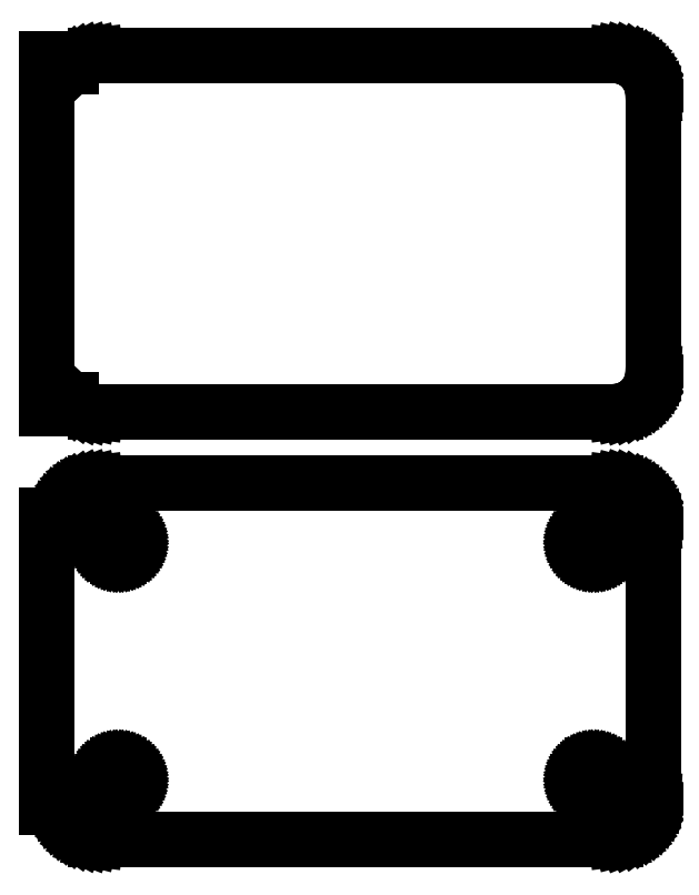
<metadata>
{"format":"dxf","ext":"dxf","renderer":"ezdxf+matplotlib","layout":"modelspace","background":"white","min_lineweight":24,"dpi":150}
</metadata>
<code>
0
SECTION
2
ENTITIES
0
LINE
8
0
10
33.44
20
85.59
11
34.05
21
85.74
0
LINE
8
0
10
34.05
20
85.74
11
34.63
21
85.98
0
LINE
8
0
10
34.63
20
85.98
11
35.18
21
86.28
0
LINE
8
0
10
35.18
20
86.28
11
35.69
21
86.65
0
LINE
8
0
10
35.69
20
86.65
11
36.14
21
87.08
0
LINE
8
0
10
36.14
20
87.08
11
36.55
21
87.56
0
LINE
8
0
10
36.55
20
87.56
11
36.88
21
88.09
0
LINE
8
0
10
36.88
20
88.09
11
37.15
21
88.66
0
LINE
8
0
10
37.15
20
88.66
11
37.34
21
89.26
0
LINE
8
0
10
37.34
20
89.26
11
37.46
21
89.87
0
LINE
8
0
10
37.46
20
89.87
11
37.5
21
90.5
0
LINE
8
0
10
37.5
20
90.5
11
37.5
21
125.5
0
LINE
8
0
10
37.5
20
125.5
11
37.46
21
126.1
0
LINE
8
0
10
37.46
20
126.1
11
37.34
21
126.7
0
LINE
8
0
10
37.34
20
126.7
11
37.15
21
127.3
0
LINE
8
0
10
37.15
20
127.3
11
36.88
21
127.9
0
LINE
8
0
10
36.88
20
127.9
11
36.55
21
128.4
0
LINE
8
0
10
36.55
20
128.4
11
36.14
21
128.9
0
LINE
8
0
10
36.14
20
128.9
11
35.69
21
129.4
0
LINE
8
0
10
35.69
20
129.4
11
35.18
21
129.7
0
LINE
8
0
10
35.18
20
129.7
11
34.63
21
130
0
LINE
8
0
10
34.63
20
130
11
34.05
21
130.3
0
LINE
8
0
10
34.05
20
130.3
11
33.44
21
130.4
0
LINE
8
0
10
33.44
20
130.4
11
32.81
21
130.5
0
LINE
8
0
10
32.81
20
130.5
11
-32.81
21
130.5
0
LINE
8
0
10
-32.81
20
130.5
11
-33.44
21
130.4
0
LINE
8
0
10
-33.44
20
130.4
11
-34.05
21
130.3
0
LINE
8
0
10
-34.05
20
130.3
11
-34.63
21
130
0
LINE
8
0
10
-34.63
20
130
11
-35.18
21
129.7
0
LINE
8
0
10
-35.18
20
129.7
11
-35.69
21
129.4
0
LINE
8
0
10
-35.69
20
129.4
11
-36
21
129.1
0
LINE
8
0
10
-36
20
129.1
11
-36
21
130.1
0
LINE
8
0
10
-36
20
130.1
11
-39
21
130.1
0
LINE
8
0
10
-39
20
130.1
11
-39
21
85.89
0
LINE
8
0
10
-39
20
85.89
11
-36
21
85.89
0
LINE
8
0
10
-36
20
85.89
11
-36
21
86.94
0
LINE
8
0
10
-36
20
86.94
11
-35.69
21
86.65
0
LINE
8
0
10
-35.69
20
86.65
11
-35.18
21
86.28
0
LINE
8
0
10
-35.18
20
86.28
11
-34.63
21
85.98
0
LINE
8
0
10
-34.63
20
85.98
11
-34.05
21
85.74
0
LINE
8
0
10
-34.05
20
85.74
11
-33.44
21
85.59
0
LINE
8
0
10
-33.44
20
85.59
11
-32.81
21
85.51
0
LINE
8
0
10
-32.81
20
85.51
11
32.81
21
85.51
0
LINE
8
0
10
32.81
20
85.51
11
33.44
21
85.59
0
LINE
8
0
10
33.44
20
31.59
11
34.05
21
31.74
0
LINE
8
0
10
34.05
20
31.74
11
34.63
21
31.98
0
LINE
8
0
10
34.63
20
31.98
11
35.18
21
32.28
0
LINE
8
0
10
35.18
20
32.28
11
35.69
21
32.65
0
LINE
8
0
10
35.69
20
32.65
11
36.14
21
33.08
0
LINE
8
0
10
36.14
20
33.08
11
36.55
21
33.56
0
LINE
8
0
10
36.55
20
33.56
11
36.88
21
34.09
0
LINE
8
0
10
36.88
20
34.09
11
37.15
21
34.66
0
LINE
8
0
10
37.15
20
34.66
11
37.34
21
35.26
0
LINE
8
0
10
37.34
20
35.26
11
37.46
21
35.87
0
LINE
8
0
10
37.46
20
35.87
11
37.5
21
36.5
0
LINE
8
0
10
37.5
20
36.5
11
37.5
21
71.5
0
LINE
8
0
10
37.5
20
71.5
11
37.46
21
72.13
0
LINE
8
0
10
37.46
20
72.13
11
37.34
21
72.74
0
LINE
8
0
10
37.34
20
72.74
11
37.15
21
73.34
0
LINE
8
0
10
37.15
20
73.34
11
36.88
21
73.91
0
LINE
8
0
10
36.88
20
73.91
11
36.55
21
74.44
0
LINE
8
0
10
36.55
20
74.44
11
36.14
21
74.92
0
LINE
8
0
10
36.14
20
74.92
11
35.69
21
75.35
0
LINE
8
0
10
35.69
20
75.35
11
35.18
21
75.72
0
LINE
8
0
10
35.18
20
75.72
11
34.63
21
76.02
0
LINE
8
0
10
34.63
20
76.02
11
34.05
21
76.26
0
LINE
8
0
10
34.05
20
76.26
11
33.44
21
76.41
0
LINE
8
0
10
33.44
20
76.41
11
32.81
21
76.49
0
LINE
8
0
10
32.81
20
76.49
11
-32.81
21
76.49
0
LINE
8
0
10
-32.81
20
76.49
11
-33.44
21
76.41
0
LINE
8
0
10
-33.44
20
76.41
11
-34.05
21
76.26
0
LINE
8
0
10
-34.05
20
76.26
11
-34.63
21
76.02
0
LINE
8
0
10
-34.63
20
76.02
11
-35.18
21
75.72
0
LINE
8
0
10
-35.18
20
75.72
11
-35.69
21
75.35
0
LINE
8
0
10
-35.69
20
75.35
11
-36.14
21
74.92
0
LINE
8
0
10
-36.14
20
74.92
11
-36.55
21
74.44
0
LINE
8
0
10
-36.55
20
74.44
11
-36.88
21
73.91
0
LINE
8
0
10
-36.88
20
73.91
11
-37.15
21
73.34
0
LINE
8
0
10
-37.15
20
73.34
11
-37.34
21
72.74
0
LINE
8
0
10
-37.34
20
72.74
11
-37.4
21
72.44
0
LINE
8
0
10
-37.4
20
72.44
11
-39
21
72.44
0
LINE
8
0
10
-39
20
72.44
11
-39
21
35.56
0
LINE
8
0
10
-39
20
35.56
11
-37.4
21
35.56
0
LINE
8
0
10
-37.4
20
35.56
11
-37.34
21
35.26
0
LINE
8
0
10
-37.34
20
35.26
11
-37.15
21
34.66
0
LINE
8
0
10
-37.15
20
34.66
11
-36.88
21
34.09
0
LINE
8
0
10
-36.88
20
34.09
11
-36.55
21
33.56
0
LINE
8
0
10
-36.55
20
33.56
11
-36.14
21
33.08
0
LINE
8
0
10
-36.14
20
33.08
11
-35.69
21
32.65
0
LINE
8
0
10
-35.69
20
32.65
11
-35.18
21
32.28
0
LINE
8
0
10
-35.18
20
32.28
11
-34.63
21
31.98
0
LINE
8
0
10
-34.63
20
31.98
11
-34.05
21
31.74
0
LINE
8
0
10
-34.05
20
31.74
11
-33.44
21
31.59
0
LINE
8
0
10
-33.44
20
31.59
11
-32.81
21
31.51
0
LINE
8
0
10
-32.81
20
31.51
11
32.81
21
31.51
0
LINE
8
0
10
32.81
20
31.51
11
33.44
21
31.59
0
LINE
8
0
10
29.89
20
67.2
11
29.66
21
67.23
0
LINE
8
0
10
29.66
20
67.23
11
29.44
21
67.29
0
LINE
8
0
10
29.44
20
67.29
11
29.23
21
67.37
0
LINE
8
0
10
29.23
20
67.37
11
29.04
21
67.48
0
LINE
8
0
10
29.04
20
67.48
11
28.85
21
67.61
0
LINE
8
0
10
28.85
20
67.61
11
28.69
21
67.77
0
LINE
8
0
10
28.69
20
67.77
11
28.54
21
67.94
0
LINE
8
0
10
28.54
20
67.94
11
28.42
21
68.13
0
LINE
8
0
10
28.42
20
68.13
11
28.33
21
68.34
0
LINE
8
0
10
28.33
20
68.34
11
28.26
21
68.55
0
LINE
8
0
10
28.26
20
68.55
11
28.21
21
68.77
0
LINE
8
0
10
28.21
20
68.77
11
28.2
21
69
0
LINE
8
0
10
28.2
20
69
11
28.21
21
69.23
0
LINE
8
0
10
28.21
20
69.23
11
28.26
21
69.45
0
LINE
8
0
10
28.26
20
69.45
11
28.33
21
69.66
0
LINE
8
0
10
28.33
20
69.66
11
28.42
21
69.87
0
LINE
8
0
10
28.42
20
69.87
11
28.54
21
70.06
0
LINE
8
0
10
28.54
20
70.06
11
28.69
21
70.23
0
LINE
8
0
10
28.69
20
70.23
11
28.85
21
70.39
0
LINE
8
0
10
28.85
20
70.39
11
29.04
21
70.52
0
LINE
8
0
10
29.04
20
70.52
11
29.23
21
70.63
0
LINE
8
0
10
29.23
20
70.63
11
29.44
21
70.71
0
LINE
8
0
10
29.44
20
70.71
11
29.66
21
70.77
0
LINE
8
0
10
29.66
20
70.77
11
29.89
21
70.8
0
LINE
8
0
10
29.89
20
70.8
11
30.11
21
70.8
0
LINE
8
0
10
30.11
20
70.8
11
30.34
21
70.77
0
LINE
8
0
10
30.34
20
70.77
11
30.56
21
70.71
0
LINE
8
0
10
30.56
20
70.71
11
30.77
21
70.63
0
LINE
8
0
10
30.77
20
70.63
11
30.96
21
70.52
0
LINE
8
0
10
30.96
20
70.52
11
31.15
21
70.39
0
LINE
8
0
10
31.15
20
70.39
11
31.31
21
70.23
0
LINE
8
0
10
31.31
20
70.23
11
31.46
21
70.06
0
LINE
8
0
10
31.46
20
70.06
11
31.58
21
69.87
0
LINE
8
0
10
31.58
20
69.87
11
31.67
21
69.66
0
LINE
8
0
10
31.67
20
69.66
11
31.74
21
69.45
0
LINE
8
0
10
31.74
20
69.45
11
31.79
21
69.23
0
LINE
8
0
10
31.79
20
69.23
11
31.8
21
69
0
LINE
8
0
10
31.8
20
69
11
31.79
21
68.77
0
LINE
8
0
10
31.79
20
68.77
11
31.74
21
68.55
0
LINE
8
0
10
31.74
20
68.55
11
31.67
21
68.34
0
LINE
8
0
10
31.67
20
68.34
11
31.58
21
68.13
0
LINE
8
0
10
31.58
20
68.13
11
31.46
21
67.94
0
LINE
8
0
10
31.46
20
67.94
11
31.31
21
67.77
0
LINE
8
0
10
31.31
20
67.77
11
31.15
21
67.61
0
LINE
8
0
10
31.15
20
67.61
11
30.96
21
67.48
0
LINE
8
0
10
30.96
20
67.48
11
30.77
21
67.37
0
LINE
8
0
10
30.77
20
67.37
11
30.56
21
67.29
0
LINE
8
0
10
30.56
20
67.29
11
30.34
21
67.23
0
LINE
8
0
10
30.34
20
67.23
11
30.11
21
67.2
0
LINE
8
0
10
30.11
20
67.2
11
29.89
21
67.2
0
LINE
8
0
10
-30.11
20
67.2
11
-30.34
21
67.23
0
LINE
8
0
10
-30.34
20
67.23
11
-30.56
21
67.29
0
LINE
8
0
10
-30.56
20
67.29
11
-30.77
21
67.37
0
LINE
8
0
10
-30.77
20
67.37
11
-30.96
21
67.48
0
LINE
8
0
10
-30.96
20
67.48
11
-31.15
21
67.61
0
LINE
8
0
10
-31.15
20
67.61
11
-31.31
21
67.77
0
LINE
8
0
10
-31.31
20
67.77
11
-31.46
21
67.94
0
LINE
8
0
10
-31.46
20
67.94
11
-31.58
21
68.13
0
LINE
8
0
10
-31.58
20
68.13
11
-31.67
21
68.34
0
LINE
8
0
10
-31.67
20
68.34
11
-31.74
21
68.55
0
LINE
8
0
10
-31.74
20
68.55
11
-31.79
21
68.77
0
LINE
8
0
10
-31.79
20
68.77
11
-31.8
21
69
0
LINE
8
0
10
-31.8
20
69
11
-31.79
21
69.23
0
LINE
8
0
10
-31.79
20
69.23
11
-31.74
21
69.45
0
LINE
8
0
10
-31.74
20
69.45
11
-31.67
21
69.66
0
LINE
8
0
10
-31.67
20
69.66
11
-31.58
21
69.87
0
LINE
8
0
10
-31.58
20
69.87
11
-31.46
21
70.06
0
LINE
8
0
10
-31.46
20
70.06
11
-31.31
21
70.23
0
LINE
8
0
10
-31.31
20
70.23
11
-31.15
21
70.39
0
LINE
8
0
10
-31.15
20
70.39
11
-30.96
21
70.52
0
LINE
8
0
10
-30.96
20
70.52
11
-30.77
21
70.63
0
LINE
8
0
10
-30.77
20
70.63
11
-30.56
21
70.71
0
LINE
8
0
10
-30.56
20
70.71
11
-30.34
21
70.77
0
LINE
8
0
10
-30.34
20
70.77
11
-30.11
21
70.8
0
LINE
8
0
10
-30.11
20
70.8
11
-29.89
21
70.8
0
LINE
8
0
10
-29.89
20
70.8
11
-29.66
21
70.77
0
LINE
8
0
10
-29.66
20
70.77
11
-29.44
21
70.71
0
LINE
8
0
10
-29.44
20
70.71
11
-29.23
21
70.63
0
LINE
8
0
10
-29.23
20
70.63
11
-29.04
21
70.52
0
LINE
8
0
10
-29.04
20
70.52
11
-28.85
21
70.39
0
LINE
8
0
10
-28.85
20
70.39
11
-28.69
21
70.23
0
LINE
8
0
10
-28.69
20
70.23
11
-28.54
21
70.06
0
LINE
8
0
10
-28.54
20
70.06
11
-28.42
21
69.87
0
LINE
8
0
10
-28.42
20
69.87
11
-28.33
21
69.66
0
LINE
8
0
10
-28.33
20
69.66
11
-28.26
21
69.45
0
LINE
8
0
10
-28.26
20
69.45
11
-28.21
21
69.23
0
LINE
8
0
10
-28.21
20
69.23
11
-28.2
21
69
0
LINE
8
0
10
-28.2
20
69
11
-28.21
21
68.77
0
LINE
8
0
10
-28.21
20
68.77
11
-28.26
21
68.55
0
LINE
8
0
10
-28.26
20
68.55
11
-28.33
21
68.34
0
LINE
8
0
10
-28.33
20
68.34
11
-28.42
21
68.13
0
LINE
8
0
10
-28.42
20
68.13
11
-28.54
21
67.94
0
LINE
8
0
10
-28.54
20
67.94
11
-28.69
21
67.77
0
LINE
8
0
10
-28.69
20
67.77
11
-28.85
21
67.61
0
LINE
8
0
10
-28.85
20
67.61
11
-29.04
21
67.48
0
LINE
8
0
10
-29.04
20
67.48
11
-29.23
21
67.37
0
LINE
8
0
10
-29.23
20
67.37
11
-29.44
21
67.29
0
LINE
8
0
10
-29.44
20
67.29
11
-29.66
21
67.23
0
LINE
8
0
10
-29.66
20
67.23
11
-29.89
21
67.2
0
LINE
8
0
10
-29.89
20
67.2
11
-30.11
21
67.2
0
LINE
8
0
10
-30.11
20
37.2
11
-30.34
21
37.23
0
LINE
8
0
10
-30.34
20
37.23
11
-30.56
21
37.29
0
LINE
8
0
10
-30.56
20
37.29
11
-30.77
21
37.37
0
LINE
8
0
10
-30.77
20
37.37
11
-30.96
21
37.48
0
LINE
8
0
10
-30.96
20
37.48
11
-31.15
21
37.61
0
LINE
8
0
10
-31.15
20
37.61
11
-31.31
21
37.77
0
LINE
8
0
10
-31.31
20
37.77
11
-31.46
21
37.94
0
LINE
8
0
10
-31.46
20
37.94
11
-31.58
21
38.13
0
LINE
8
0
10
-31.58
20
38.13
11
-31.67
21
38.34
0
LINE
8
0
10
-31.67
20
38.34
11
-31.74
21
38.55
0
LINE
8
0
10
-31.74
20
38.55
11
-31.79
21
38.77
0
LINE
8
0
10
-31.79
20
38.77
11
-31.8
21
39
0
LINE
8
0
10
-31.8
20
39
11
-31.79
21
39.23
0
LINE
8
0
10
-31.79
20
39.23
11
-31.74
21
39.45
0
LINE
8
0
10
-31.74
20
39.45
11
-31.67
21
39.66
0
LINE
8
0
10
-31.67
20
39.66
11
-31.58
21
39.87
0
LINE
8
0
10
-31.58
20
39.87
11
-31.46
21
40.06
0
LINE
8
0
10
-31.46
20
40.06
11
-31.31
21
40.23
0
LINE
8
0
10
-31.31
20
40.23
11
-31.15
21
40.39
0
LINE
8
0
10
-31.15
20
40.39
11
-30.96
21
40.52
0
LINE
8
0
10
-30.96
20
40.52
11
-30.77
21
40.63
0
LINE
8
0
10
-30.77
20
40.63
11
-30.56
21
40.71
0
LINE
8
0
10
-30.56
20
40.71
11
-30.34
21
40.77
0
LINE
8
0
10
-30.34
20
40.77
11
-30.11
21
40.8
0
LINE
8
0
10
-30.11
20
40.8
11
-29.89
21
40.8
0
LINE
8
0
10
-29.89
20
40.8
11
-29.66
21
40.77
0
LINE
8
0
10
-29.66
20
40.77
11
-29.44
21
40.71
0
LINE
8
0
10
-29.44
20
40.71
11
-29.23
21
40.63
0
LINE
8
0
10
-29.23
20
40.63
11
-29.04
21
40.52
0
LINE
8
0
10
-29.04
20
40.52
11
-28.85
21
40.39
0
LINE
8
0
10
-28.85
20
40.39
11
-28.69
21
40.23
0
LINE
8
0
10
-28.69
20
40.23
11
-28.54
21
40.06
0
LINE
8
0
10
-28.54
20
40.06
11
-28.42
21
39.87
0
LINE
8
0
10
-28.42
20
39.87
11
-28.33
21
39.66
0
LINE
8
0
10
-28.33
20
39.66
11
-28.26
21
39.45
0
LINE
8
0
10
-28.26
20
39.45
11
-28.21
21
39.23
0
LINE
8
0
10
-28.21
20
39.23
11
-28.2
21
39
0
LINE
8
0
10
-28.2
20
39
11
-28.21
21
38.77
0
LINE
8
0
10
-28.21
20
38.77
11
-28.26
21
38.55
0
LINE
8
0
10
-28.26
20
38.55
11
-28.33
21
38.34
0
LINE
8
0
10
-28.33
20
38.34
11
-28.42
21
38.13
0
LINE
8
0
10
-28.42
20
38.13
11
-28.54
21
37.94
0
LINE
8
0
10
-28.54
20
37.94
11
-28.69
21
37.77
0
LINE
8
0
10
-28.69
20
37.77
11
-28.85
21
37.61
0
LINE
8
0
10
-28.85
20
37.61
11
-29.04
21
37.48
0
LINE
8
0
10
-29.04
20
37.48
11
-29.23
21
37.37
0
LINE
8
0
10
-29.23
20
37.37
11
-29.44
21
37.29
0
LINE
8
0
10
-29.44
20
37.29
11
-29.66
21
37.23
0
LINE
8
0
10
-29.66
20
37.23
11
-29.89
21
37.2
0
LINE
8
0
10
-29.89
20
37.2
11
-30.11
21
37.2
0
LINE
8
0
10
29.89
20
37.2
11
29.66
21
37.23
0
LINE
8
0
10
29.66
20
37.23
11
29.44
21
37.29
0
LINE
8
0
10
29.44
20
37.29
11
29.23
21
37.37
0
LINE
8
0
10
29.23
20
37.37
11
29.04
21
37.48
0
LINE
8
0
10
29.04
20
37.48
11
28.85
21
37.61
0
LINE
8
0
10
28.85
20
37.61
11
28.69
21
37.77
0
LINE
8
0
10
28.69
20
37.77
11
28.54
21
37.94
0
LINE
8
0
10
28.54
20
37.94
11
28.42
21
38.13
0
LINE
8
0
10
28.42
20
38.13
11
28.33
21
38.34
0
LINE
8
0
10
28.33
20
38.34
11
28.26
21
38.55
0
LINE
8
0
10
28.26
20
38.55
11
28.21
21
38.77
0
LINE
8
0
10
28.21
20
38.77
11
28.2
21
39
0
LINE
8
0
10
28.2
20
39
11
28.21
21
39.23
0
LINE
8
0
10
28.21
20
39.23
11
28.26
21
39.45
0
LINE
8
0
10
28.26
20
39.45
11
28.33
21
39.66
0
LINE
8
0
10
28.33
20
39.66
11
28.42
21
39.87
0
LINE
8
0
10
28.42
20
39.87
11
28.54
21
40.06
0
LINE
8
0
10
28.54
20
40.06
11
28.69
21
40.23
0
LINE
8
0
10
28.69
20
40.23
11
28.85
21
40.39
0
LINE
8
0
10
28.85
20
40.39
11
29.04
21
40.52
0
LINE
8
0
10
29.04
20
40.52
11
29.23
21
40.63
0
LINE
8
0
10
29.23
20
40.63
11
29.44
21
40.71
0
LINE
8
0
10
29.44
20
40.71
11
29.66
21
40.77
0
LINE
8
0
10
29.66
20
40.77
11
29.89
21
40.8
0
LINE
8
0
10
29.89
20
40.8
11
30.11
21
40.8
0
LINE
8
0
10
30.11
20
40.8
11
30.34
21
40.77
0
LINE
8
0
10
30.34
20
40.77
11
30.56
21
40.71
0
LINE
8
0
10
30.56
20
40.71
11
30.77
21
40.63
0
LINE
8
0
10
30.77
20
40.63
11
30.96
21
40.52
0
LINE
8
0
10
30.96
20
40.52
11
31.15
21
40.39
0
LINE
8
0
10
31.15
20
40.39
11
31.31
21
40.23
0
LINE
8
0
10
31.31
20
40.23
11
31.46
21
40.06
0
LINE
8
0
10
31.46
20
40.06
11
31.58
21
39.87
0
LINE
8
0
10
31.58
20
39.87
11
31.67
21
39.66
0
LINE
8
0
10
31.67
20
39.66
11
31.74
21
39.45
0
LINE
8
0
10
31.74
20
39.45
11
31.79
21
39.23
0
LINE
8
0
10
31.79
20
39.23
11
31.8
21
39
0
LINE
8
0
10
31.8
20
39
11
31.79
21
38.77
0
LINE
8
0
10
31.79
20
38.77
11
31.74
21
38.55
0
LINE
8
0
10
31.74
20
38.55
11
31.67
21
38.34
0
LINE
8
0
10
31.67
20
38.34
11
31.58
21
38.13
0
LINE
8
0
10
31.58
20
38.13
11
31.46
21
37.94
0
LINE
8
0
10
31.46
20
37.94
11
31.31
21
37.77
0
LINE
8
0
10
31.31
20
37.77
11
31.15
21
37.61
0
LINE
8
0
10
31.15
20
37.61
11
30.96
21
37.48
0
LINE
8
0
10
30.96
20
37.48
11
30.77
21
37.37
0
LINE
8
0
10
30.77
20
37.37
11
30.56
21
37.29
0
LINE
8
0
10
30.56
20
37.29
11
30.34
21
37.23
0
LINE
8
0
10
30.34
20
37.23
11
30.11
21
37.2
0
LINE
8
0
10
30.11
20
37.2
11
29.89
21
37.2
0
ENDSEC
0
EOF

</code>
